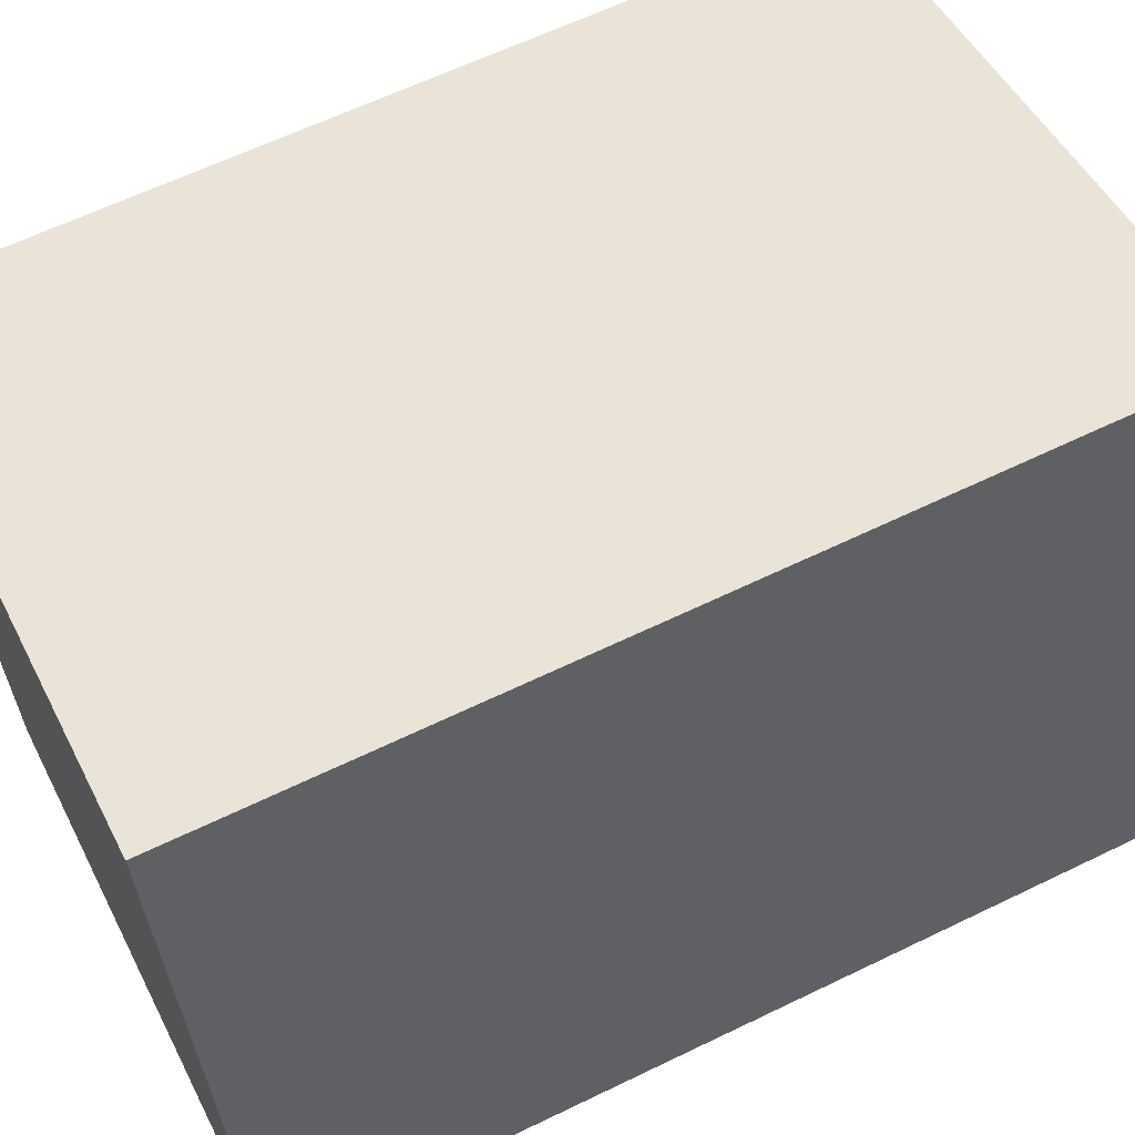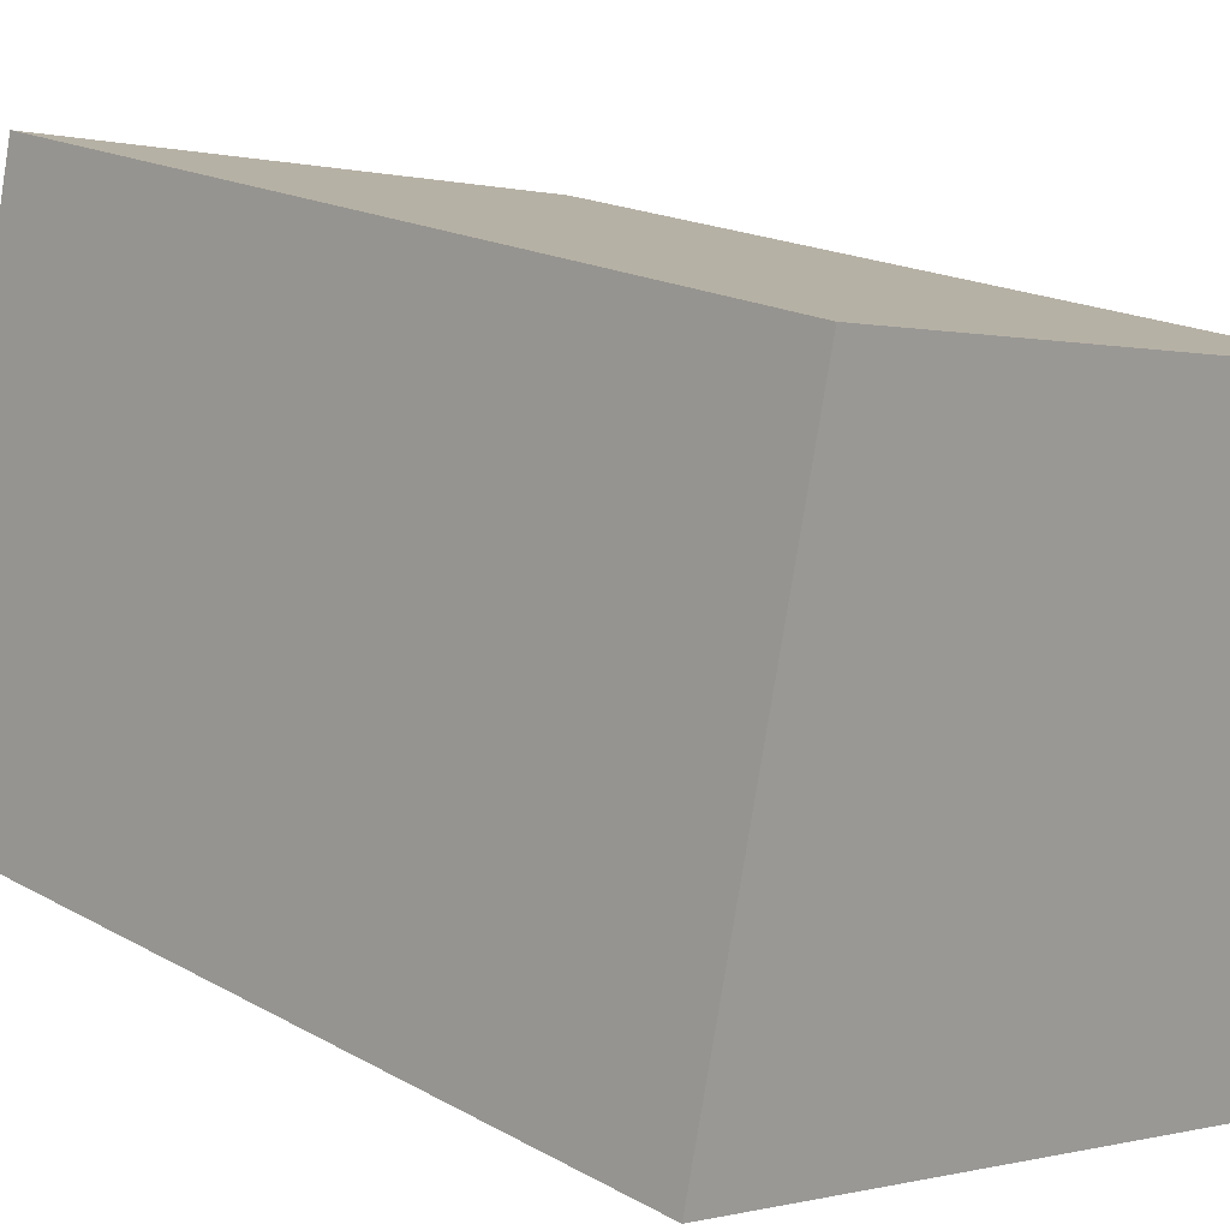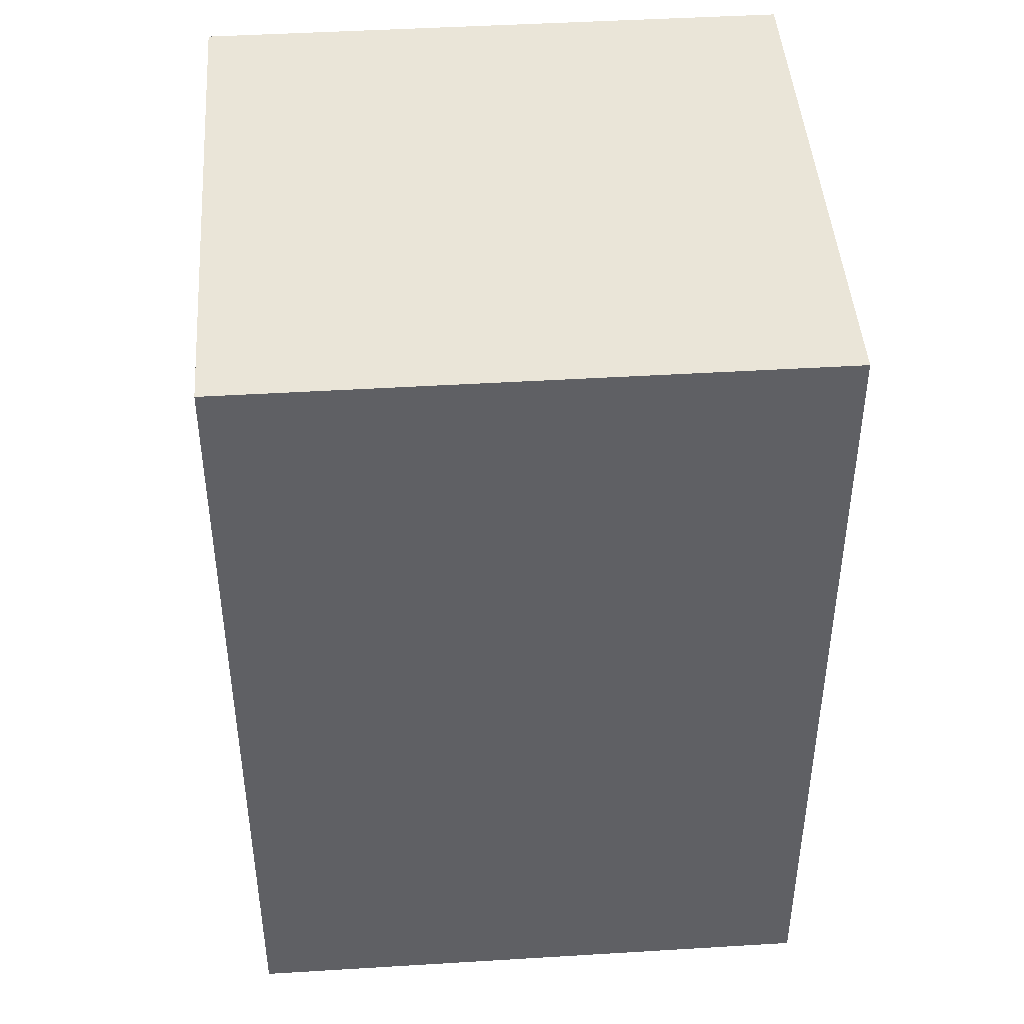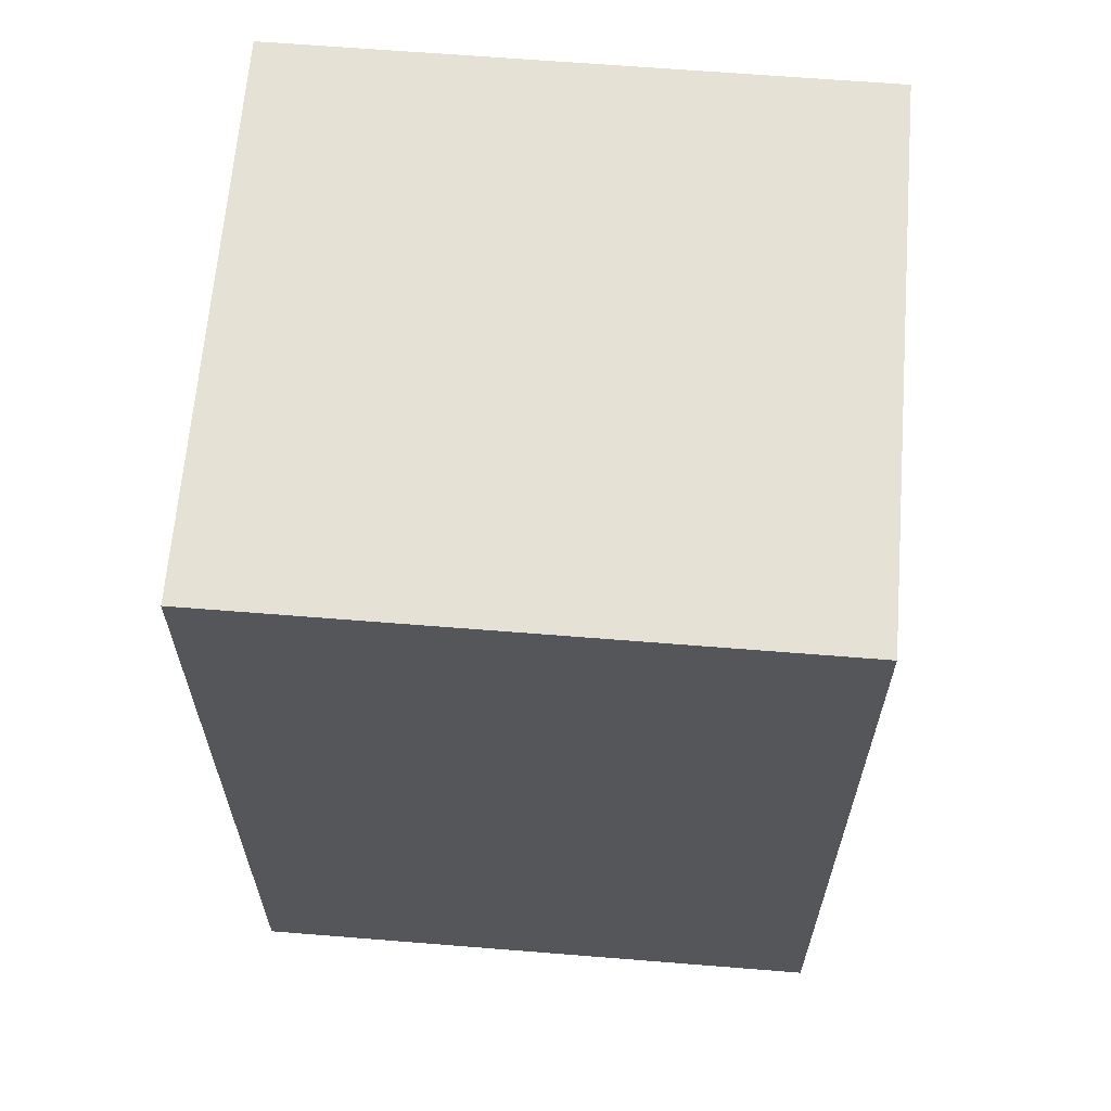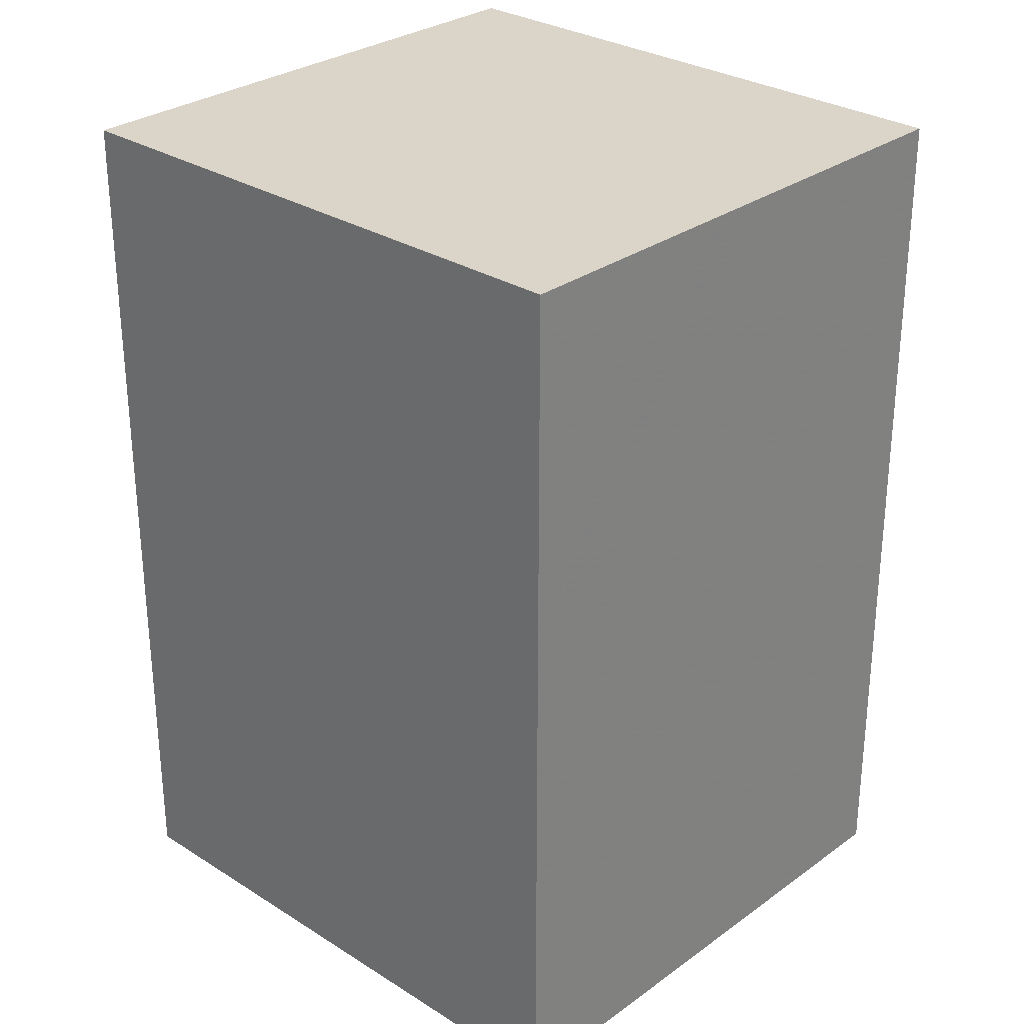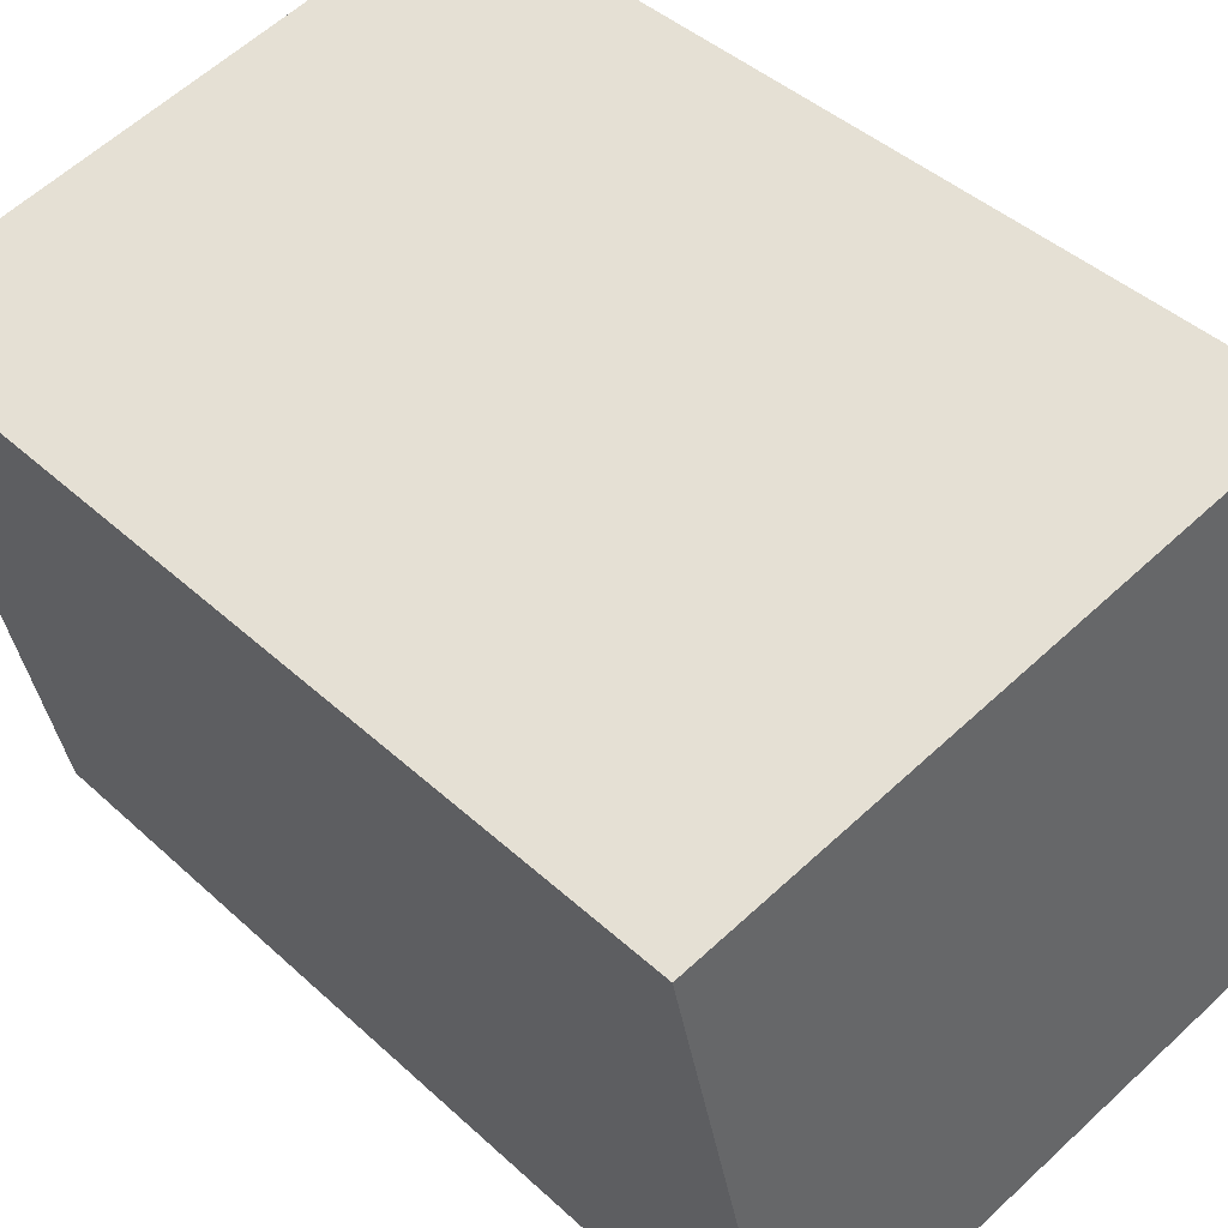
<metadata>
{"format":"obj","ext":"obj","renderer":"f3d","projection":"perspective","resolution":1024,"background":"white","views":[{"elev":62.0,"azim":-116.3,"up":"+Z"},{"elev":18.2,"azim":-42.8,"up":"+Z"},{"elev":44.7,"azim":-171.6,"up":"+Y"},{"elev":64.3,"azim":17.1,"up":"+Y"},{"elev":29.2,"azim":-124.4,"up":"+Y"},{"elev":41.9,"azim":137.9,"up":"+Z"}]}
</metadata>
<code>
v -7.141 -0.06538 3.808
v -7.132 -0.06538 3.849
v -7.089 -0.06538 3.839
v -7.098 -0.06538 3.798
v -7.141 -0.1311 3.808
v -7.098 -0.1311 3.798
v -7.089 -0.1311 3.839
v -7.132 -0.1311 3.849
v -7.098 -0.1311 3.798
v -7.141 -0.1311 3.808
v -7.141 -0.06538 3.808
v -7.098 -0.06538 3.798
v -7.089 -0.1311 3.839
v -7.098 -0.1311 3.798
v -7.098 -0.06538 3.798
v -7.089 -0.06538 3.839
v -7.132 -0.1311 3.849
v -7.089 -0.1311 3.839
v -7.089 -0.06538 3.839
v -7.132 -0.06538 3.849
v -7.141 -0.1311 3.808
v -7.132 -0.1311 3.849
v -7.132 -0.06538 3.849
v -7.141 -0.06538 3.808
f 1 2 3
f 1 3 4
f 5 6 7
f 5 7 8
f 9 10 11
f 9 11 12
f 13 14 15
f 13 15 16
f 17 18 19
f 17 19 20
f 21 22 23
f 21 23 24

</code>
